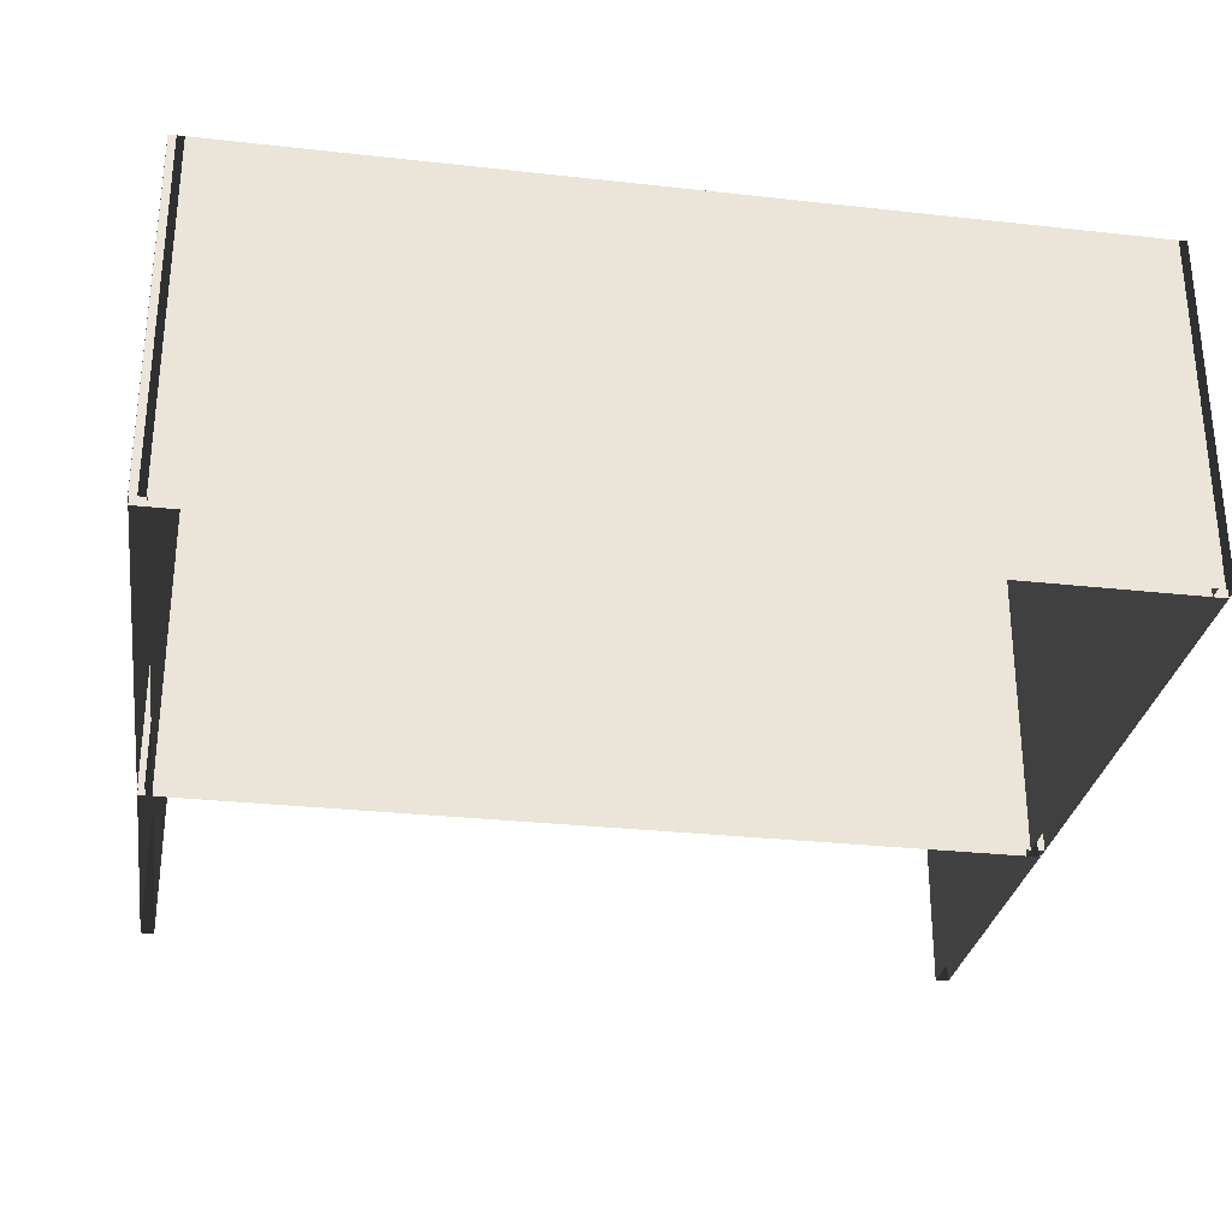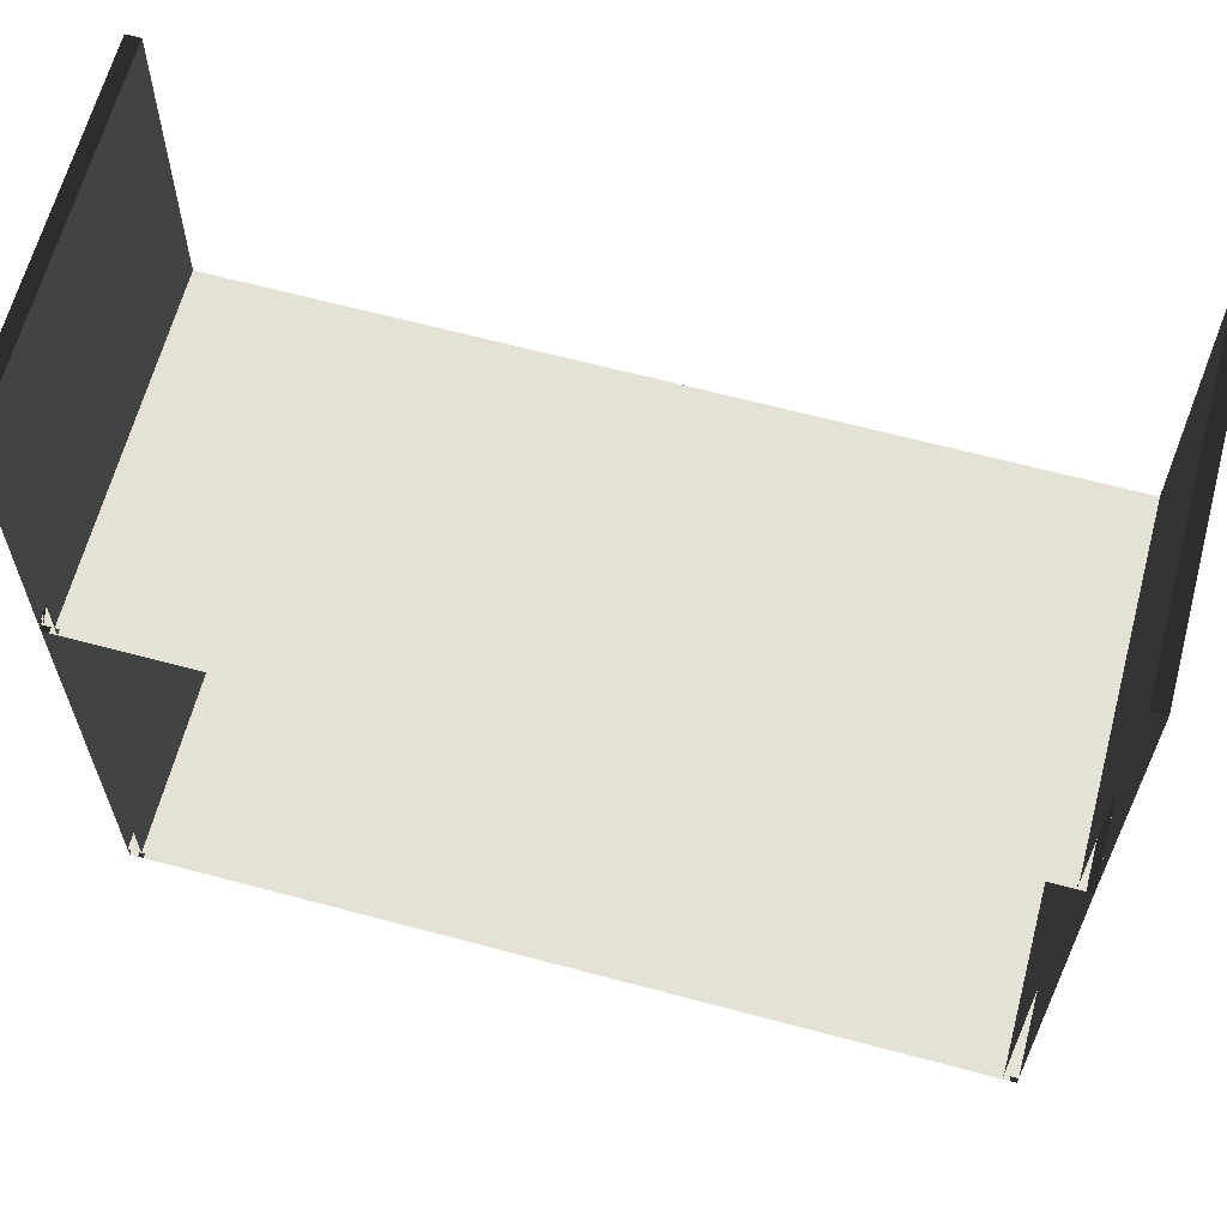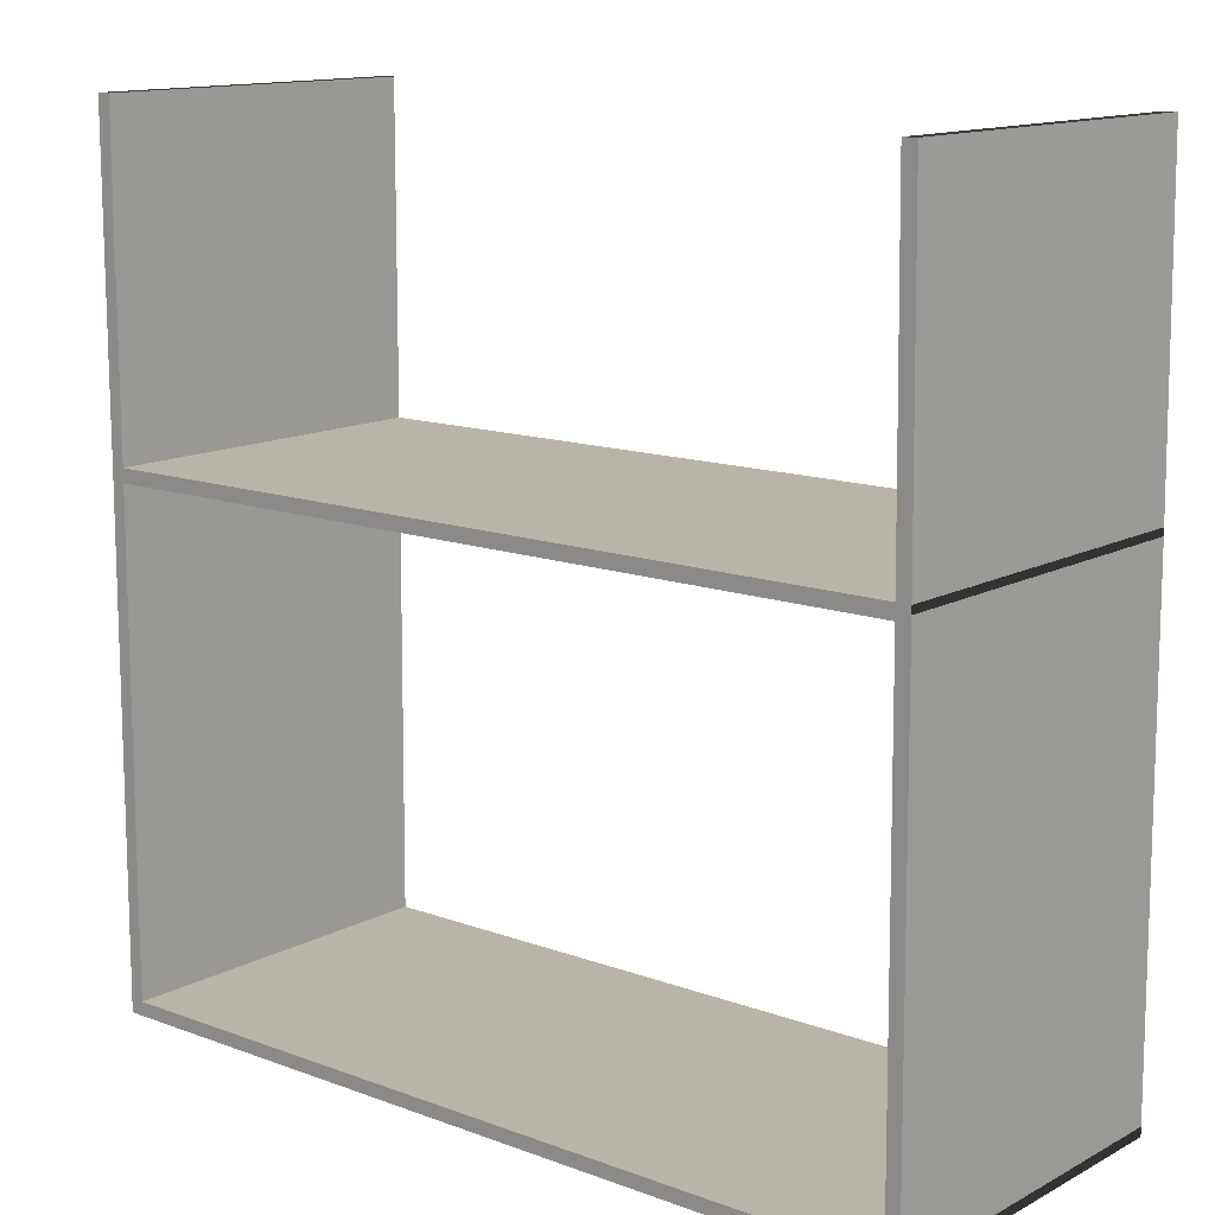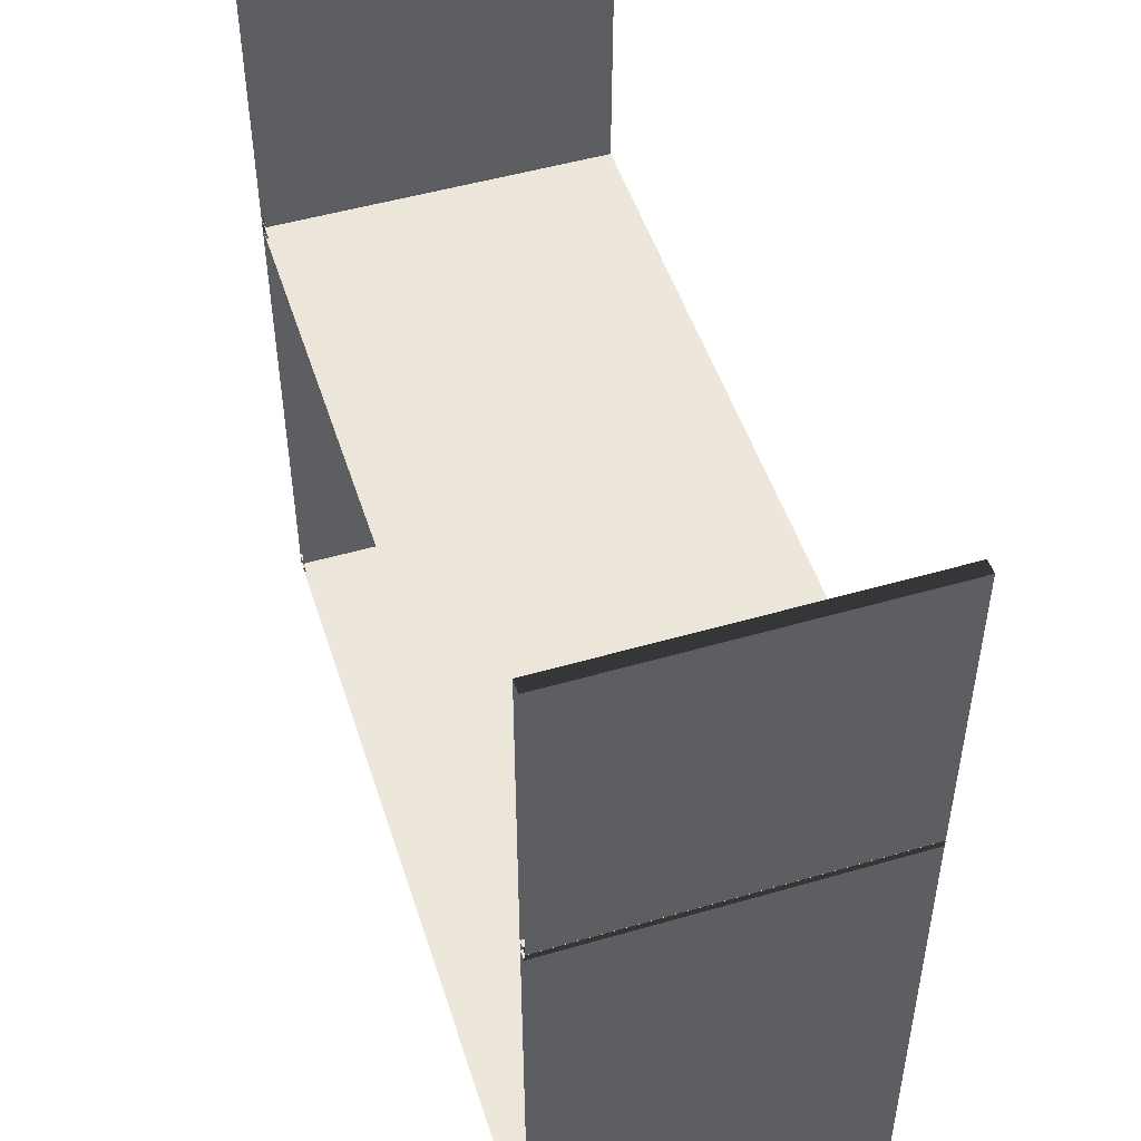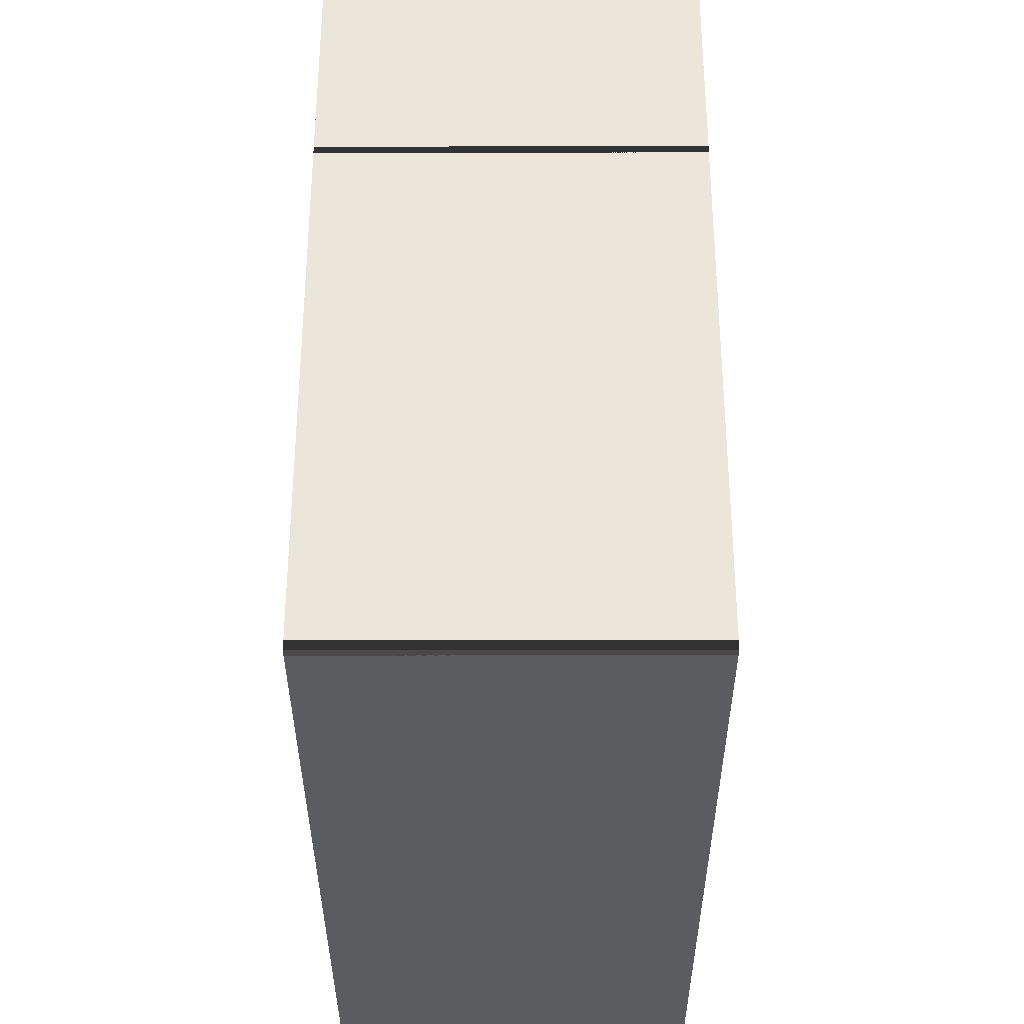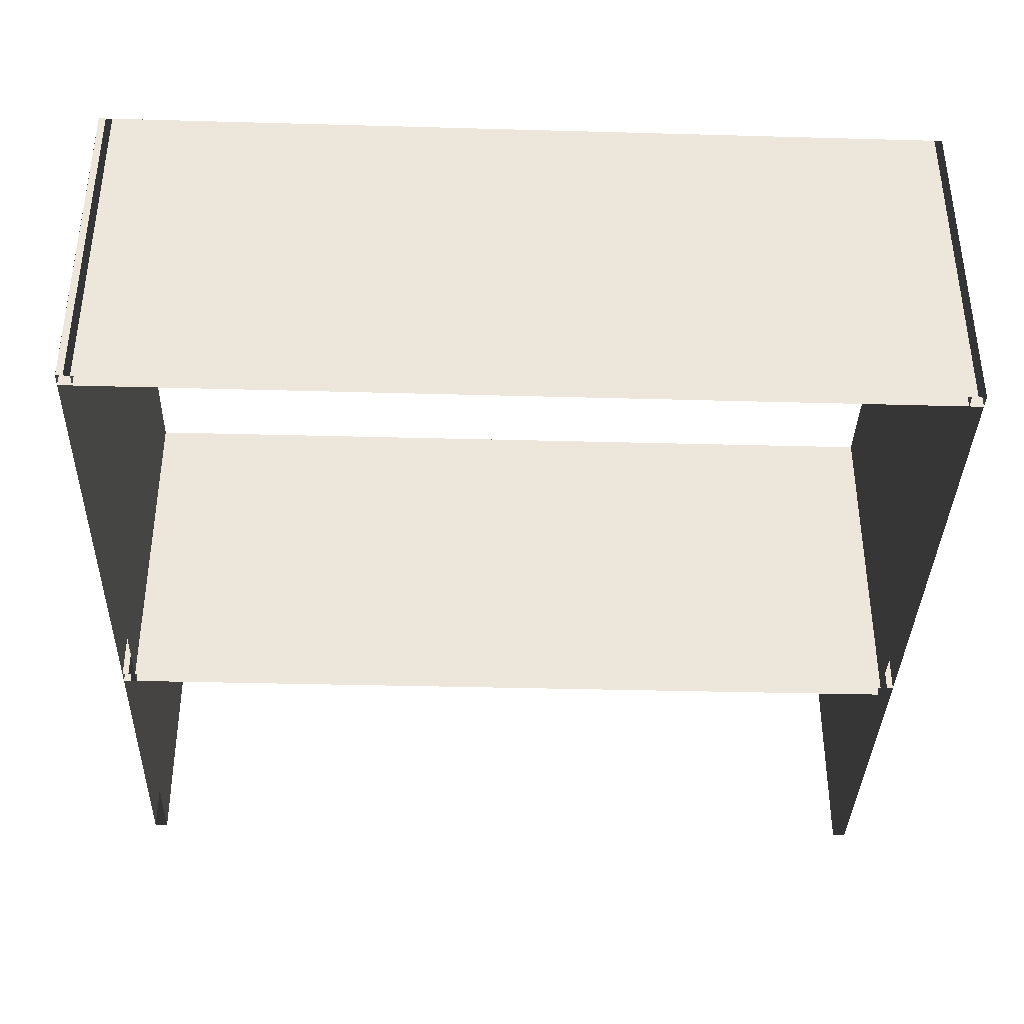
<metadata>
{"format":"obj","ext":"obj","renderer":"f3d","projection":"perspective","resolution":1024,"background":"white","views":[{"elev":-29.8,"azim":-8.7,"up":"+Z"},{"elev":64.3,"azim":-165.1,"up":"+Y"},{"elev":13.5,"azim":40.6,"up":"+Y"},{"elev":50.0,"azim":-107.7,"up":"+Y"},{"elev":-33.7,"azim":90.1,"up":"+Y"},{"elev":-37.4,"azim":-1.5,"up":"+Z"}]}
</metadata>
<code>
o walls
v 0.1298 6.081 0
v 0.1298 6.081 2.5
v 0.1234 3.625 0
v 0.1234 3.625 2.5
v 0.0234 3.625 0
v 0.0234 3.625 2.5
v 0.0298 6.081 0
v 0.0298 6.081 2.5
v 0.0231 3.725 0
v 0.0231 3.725 2.5
v 6.208 3.773 0
v 6.208 3.773 2.5
v 6.209 3.673 0
v 6.209 3.673 2.5
v 0.0239 3.625 0
v 0.0239 3.625 2.5
v 6.109 3.672 0
v 6.109 3.672 2.5
v 6.077 6.099 0
v 6.077 6.099 2.5
v 6.177 6.101 0
v 6.177 6.101 2.5
v 6.209 3.674 0
v 6.209 3.674 2.5
v 6.208 3.773 0
v 6.208 3.773 2.5
v 6.24 0.0607 0
v 6.24 0.0607 2.5
v 6.14 0.0599 0
v 6.14 0.0599 2.5
v 6.108 3.773 0
v 6.108 3.773 2.5
v 6.24 0.0608 0
v 6.24 0.0608 2.5
v 0.001 0 0
v 0.001 0 2.5
v 0 0.1 0
v 0 0.1 2.5
v 6.239 0.1608 0
v 6.239 0.1608 2.5
v 0.0002 0.0008 0
v 0.0002 0.0008 2.5
v 0.0239 3.725 0
v 0.0239 3.725 2.5
v 0.1239 3.725 0
v 0.1239 3.725 2.5
v 0.1002 0.0002 0
v 0.1002 0.0002 2.5
g walls
f 1 2 3
f 4 3 2
f 3 4 5
f 6 5 4
f 5 6 7
f 8 7 6
f 7 8 1
f 2 1 8
f 2 6 4
f 2 8 6
f 9 10 11
f 12 11 10
f 11 12 13
f 14 13 12
f 13 14 15
f 16 15 14
f 15 16 9
f 10 9 16
f 10 14 12
f 10 16 14
f 17 18 19
f 20 19 18
f 19 20 21
f 22 21 20
f 21 22 23
f 24 23 22
f 23 24 17
f 18 17 24
f 18 22 20
f 18 24 22
f 25 26 27
f 28 27 26
f 27 28 29
f 30 29 28
f 29 30 31
f 32 31 30
f 31 32 25
f 26 25 32
f 26 30 28
f 26 32 30
f 33 34 35
f 36 35 34
f 35 36 37
f 38 37 36
f 37 38 39
f 40 39 38
f 39 40 33
f 34 33 40
f 34 38 36
f 34 40 38
f 41 42 43
f 44 43 42
f 43 44 45
f 46 45 44
f 45 46 47
f 48 47 46
f 47 48 41
f 42 41 48
f 42 46 44
f 42 48 46

</code>
